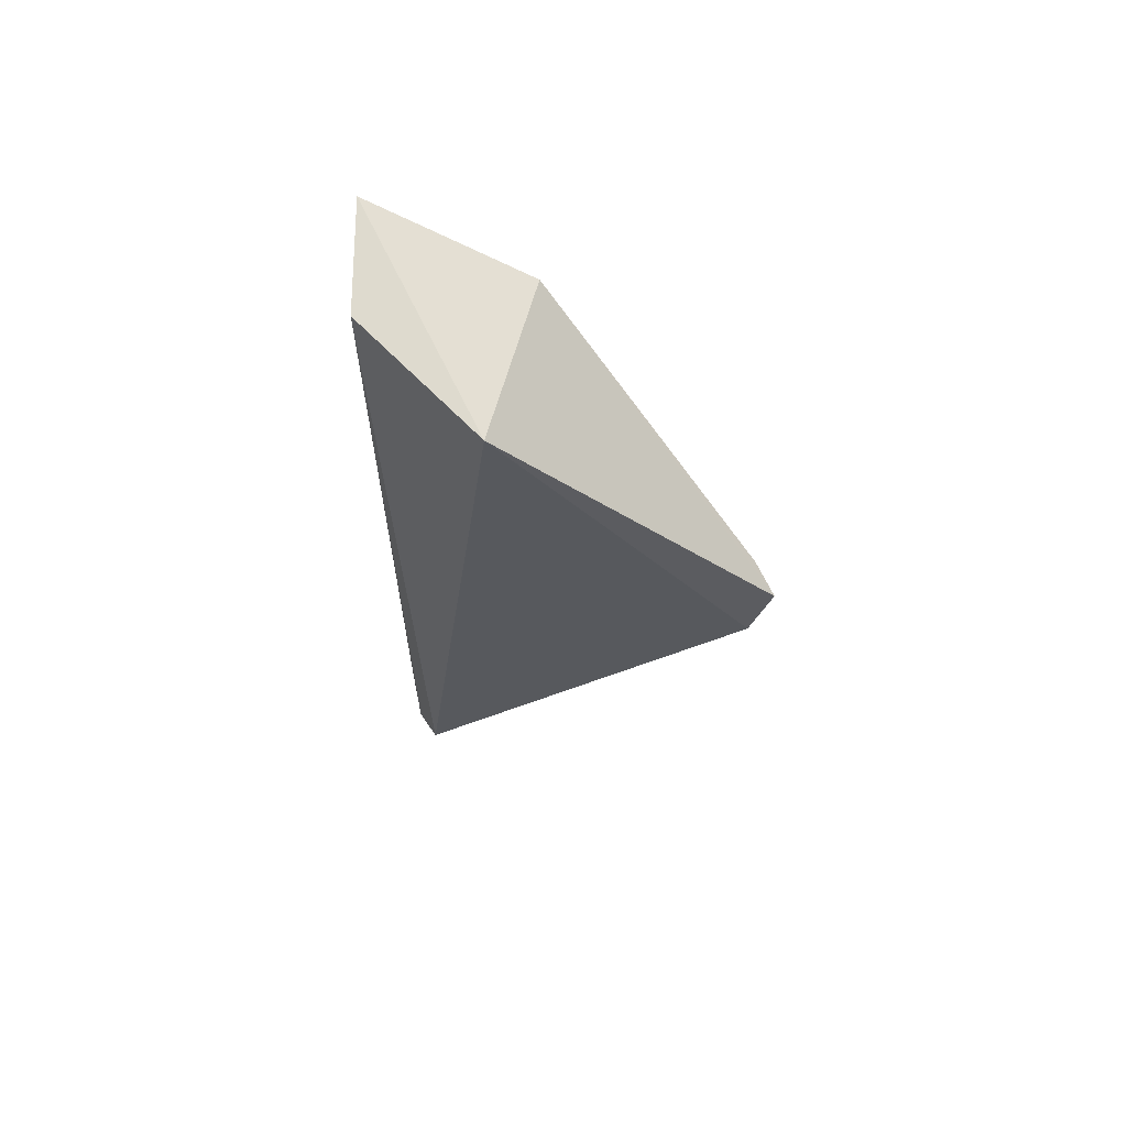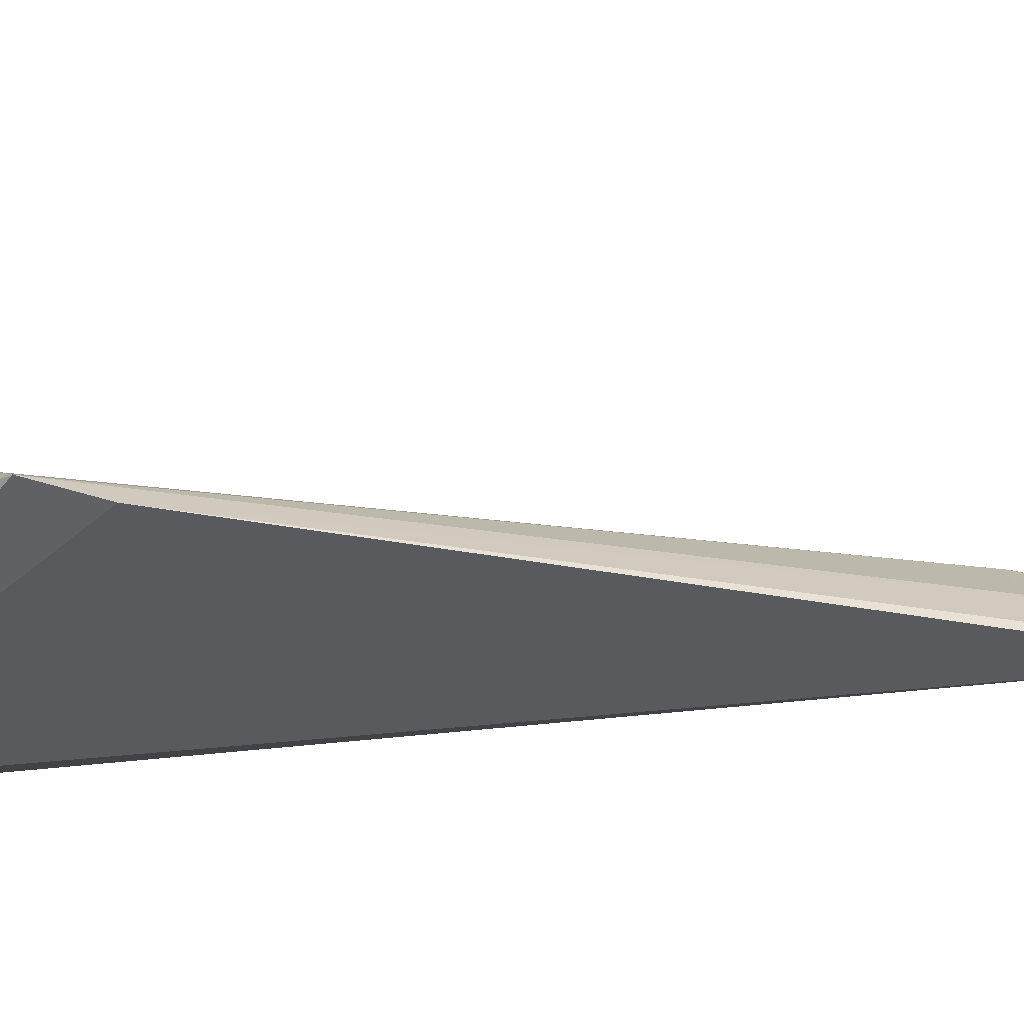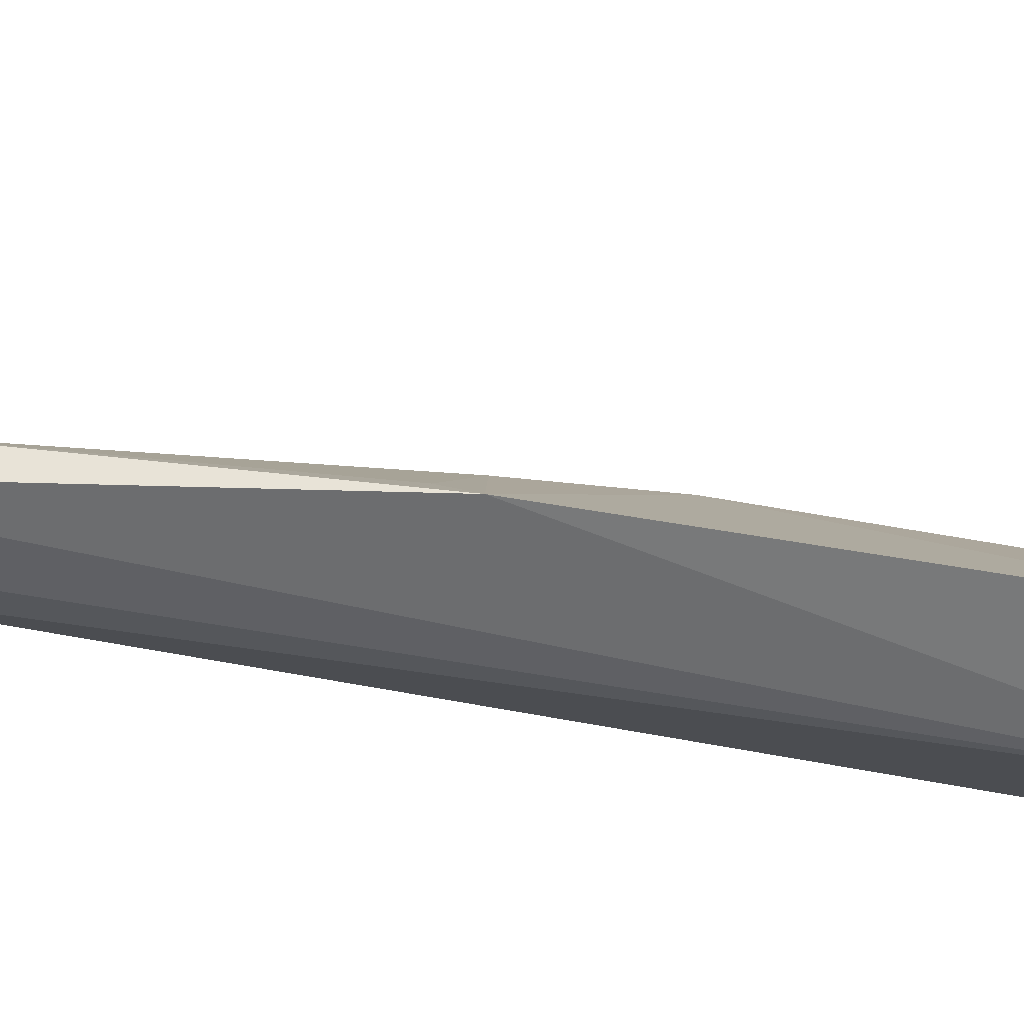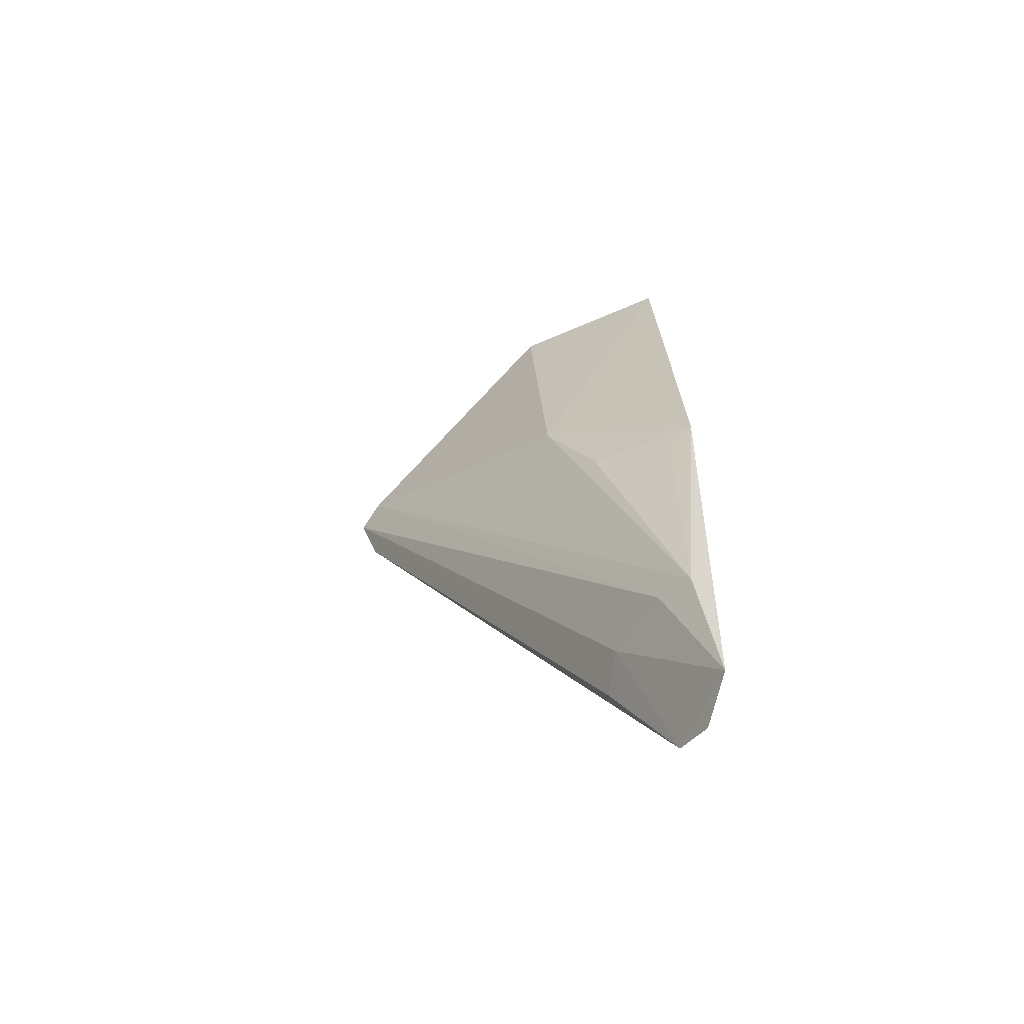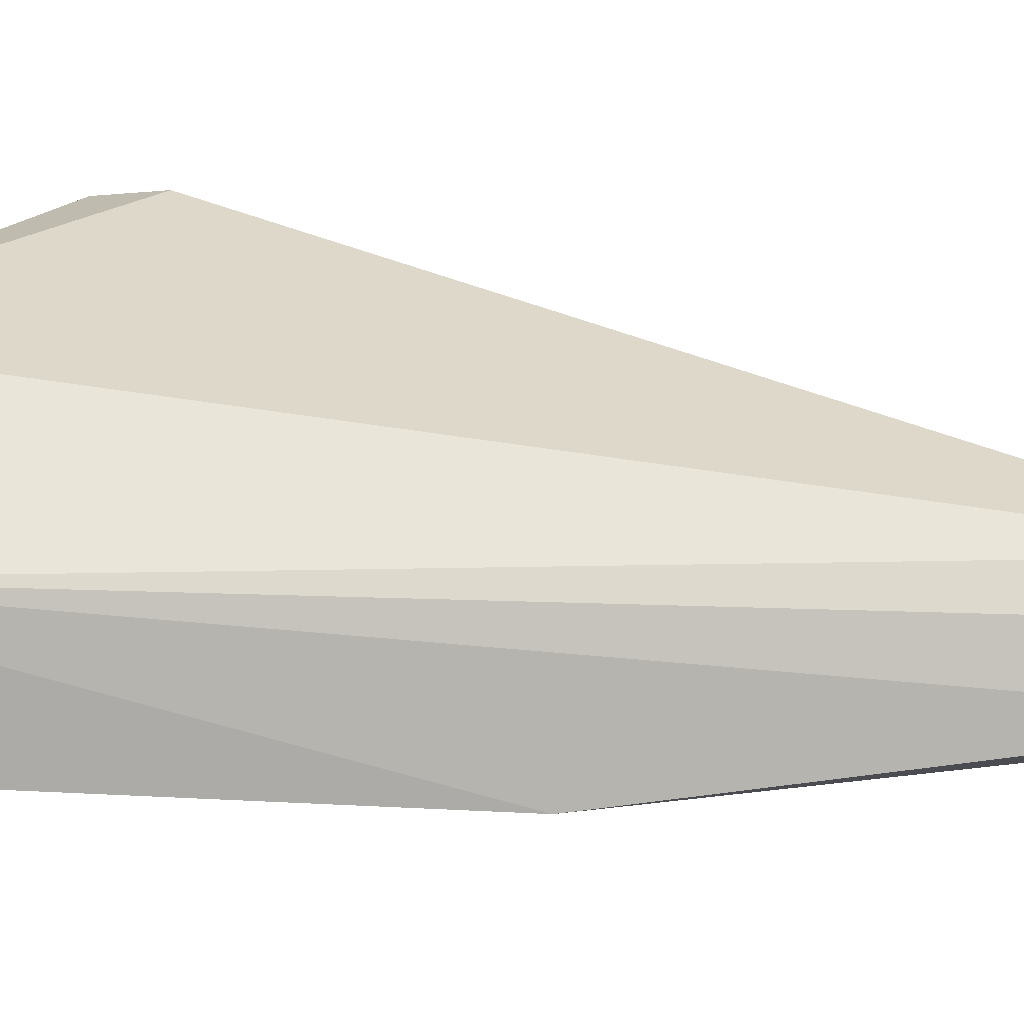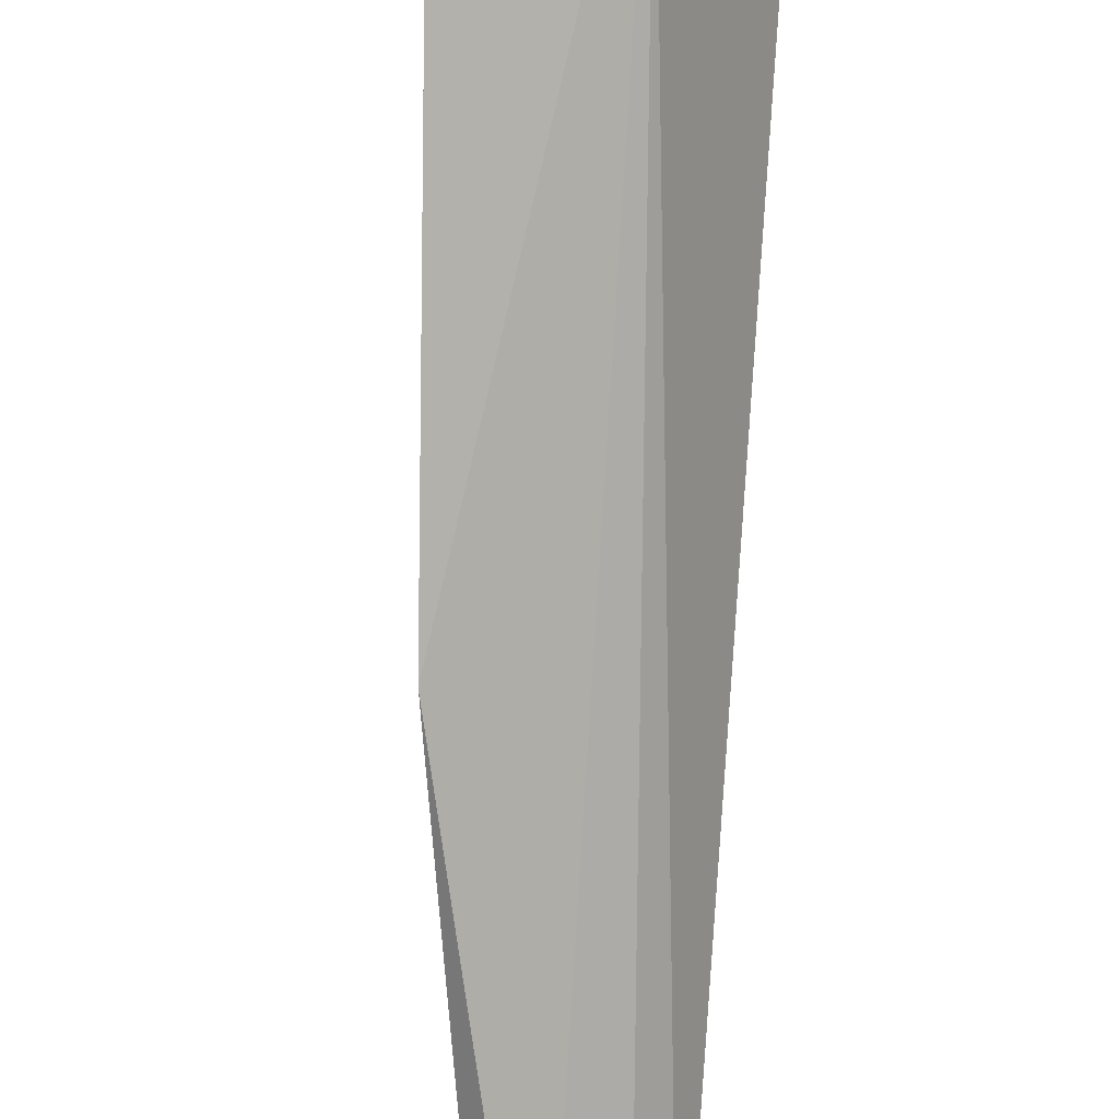
<metadata>
{"format":"obj","ext":"obj","renderer":"f3d","projection":"perspective","resolution":1024,"background":"white","views":[{"elev":69.3,"azim":-73.5,"up":"+Y"},{"elev":55.0,"azim":-100.1,"up":"+Z"},{"elev":-73.8,"azim":76.9,"up":"+Z"},{"elev":-70.3,"azim":102.2,"up":"+Y"},{"elev":-60.4,"azim":-96.5,"up":"+Z"},{"elev":-79.7,"azim":175.3,"up":"+Z"}]}
</metadata>
<code>
v 0.02755 0.02265 0.08987
v 0.03377 -0.01743 0.0645
v 0.03585 0.0109 0.07247
v 0.03911 0.03425 0.06233
v 0.02705 0.03462 0.07334
v 0.03699 0.002527 0.06202
v 0.03706 0.03418 0.07331
v 0.02895 0.02342 0.08832
v 0.02616 -0.02439 0.0672
v 0.0357 0.002898 0.0692
v 0.03252 -0.01642 0.06668
v 0.02645 0.01927 0.08889
v 0.03084 -0.02492 0.06374
v 0.03212 0.03419 0.06433
v 0.03645 0.0007151 0.06377
v 0.02917 -0.01557 0.07003
v 0.02779 -0.02563 0.06537
v 0.02675 -0.01667 0.07099
f 6 4 3
f 7 3 4
f 7 5 1
f 7 4 5
f 8 2 3
f 8 7 1
f 8 3 7
f 10 6 3
f 10 3 2
f 11 8 1
f 11 2 8
f 12 1 5
f 12 5 9
f 13 6 2
f 13 2 11
f 14 9 5
f 14 5 4
f 14 4 6
f 14 6 13
f 15 10 2
f 15 2 6
f 15 6 10
f 16 1 12
f 16 9 13
f 16 13 11
f 16 11 1
f 17 14 13
f 17 13 9
f 17 9 14
f 18 16 12
f 18 12 9
f 18 9 16

</code>
